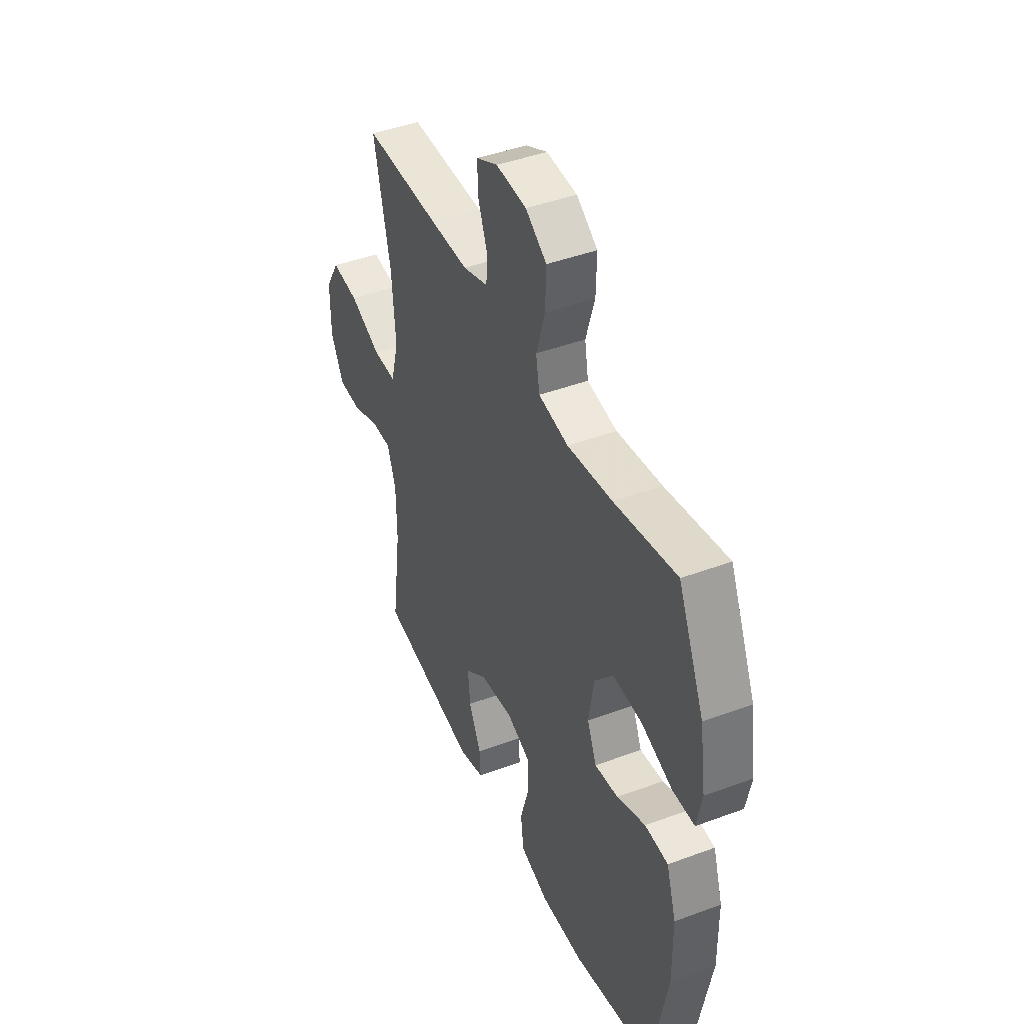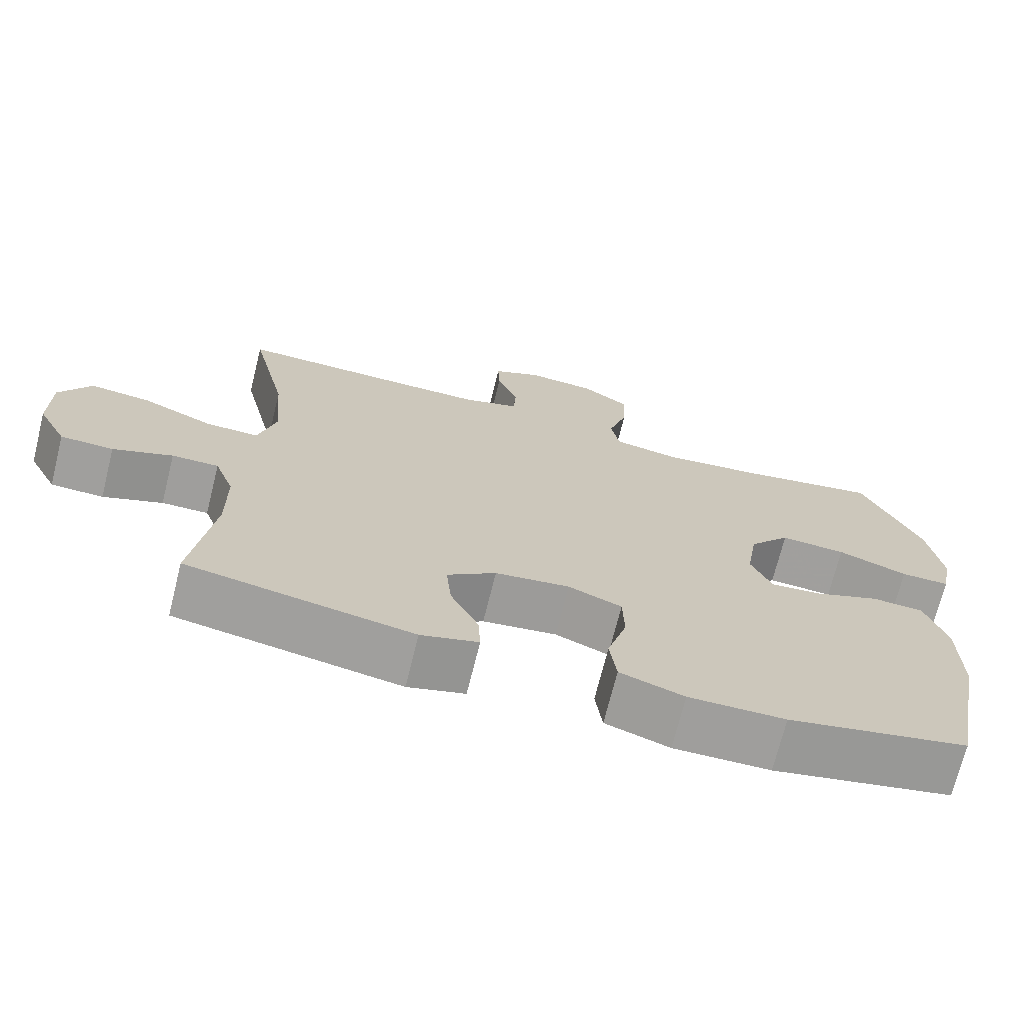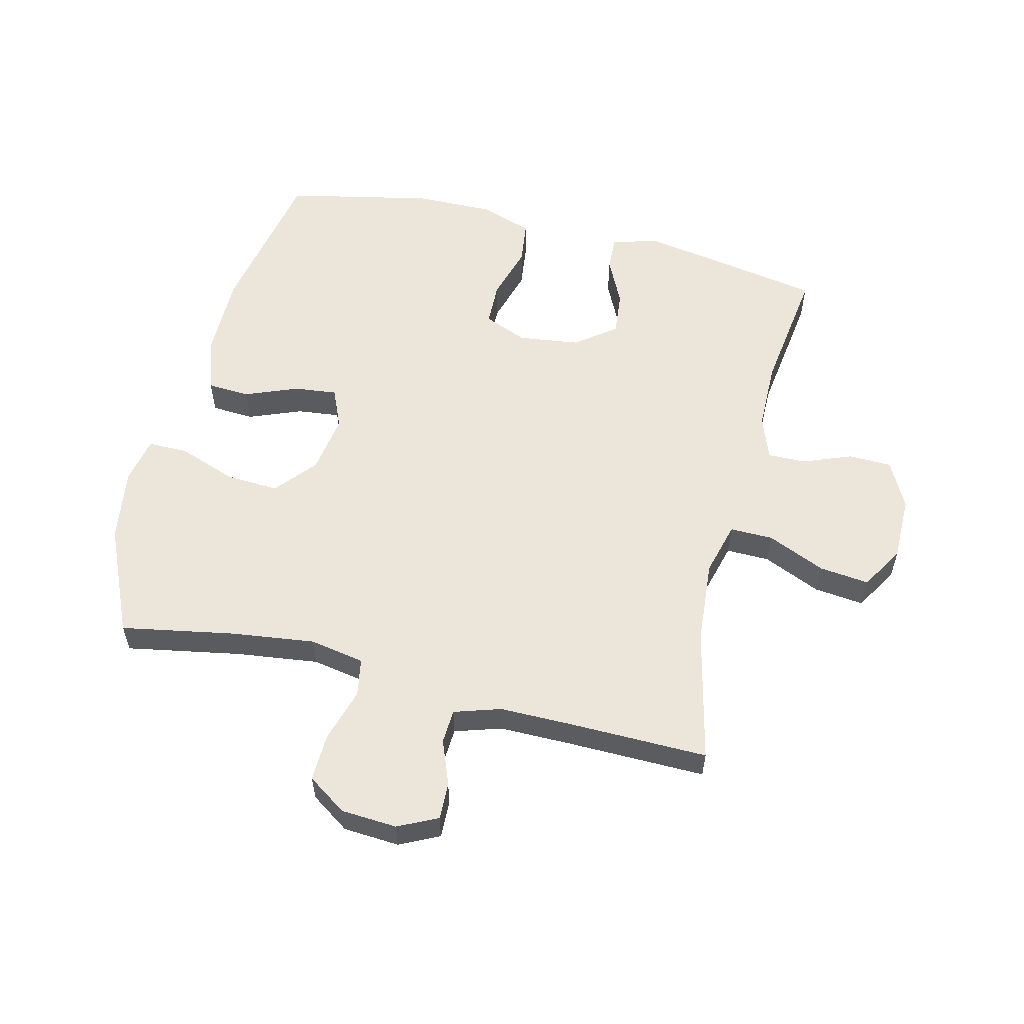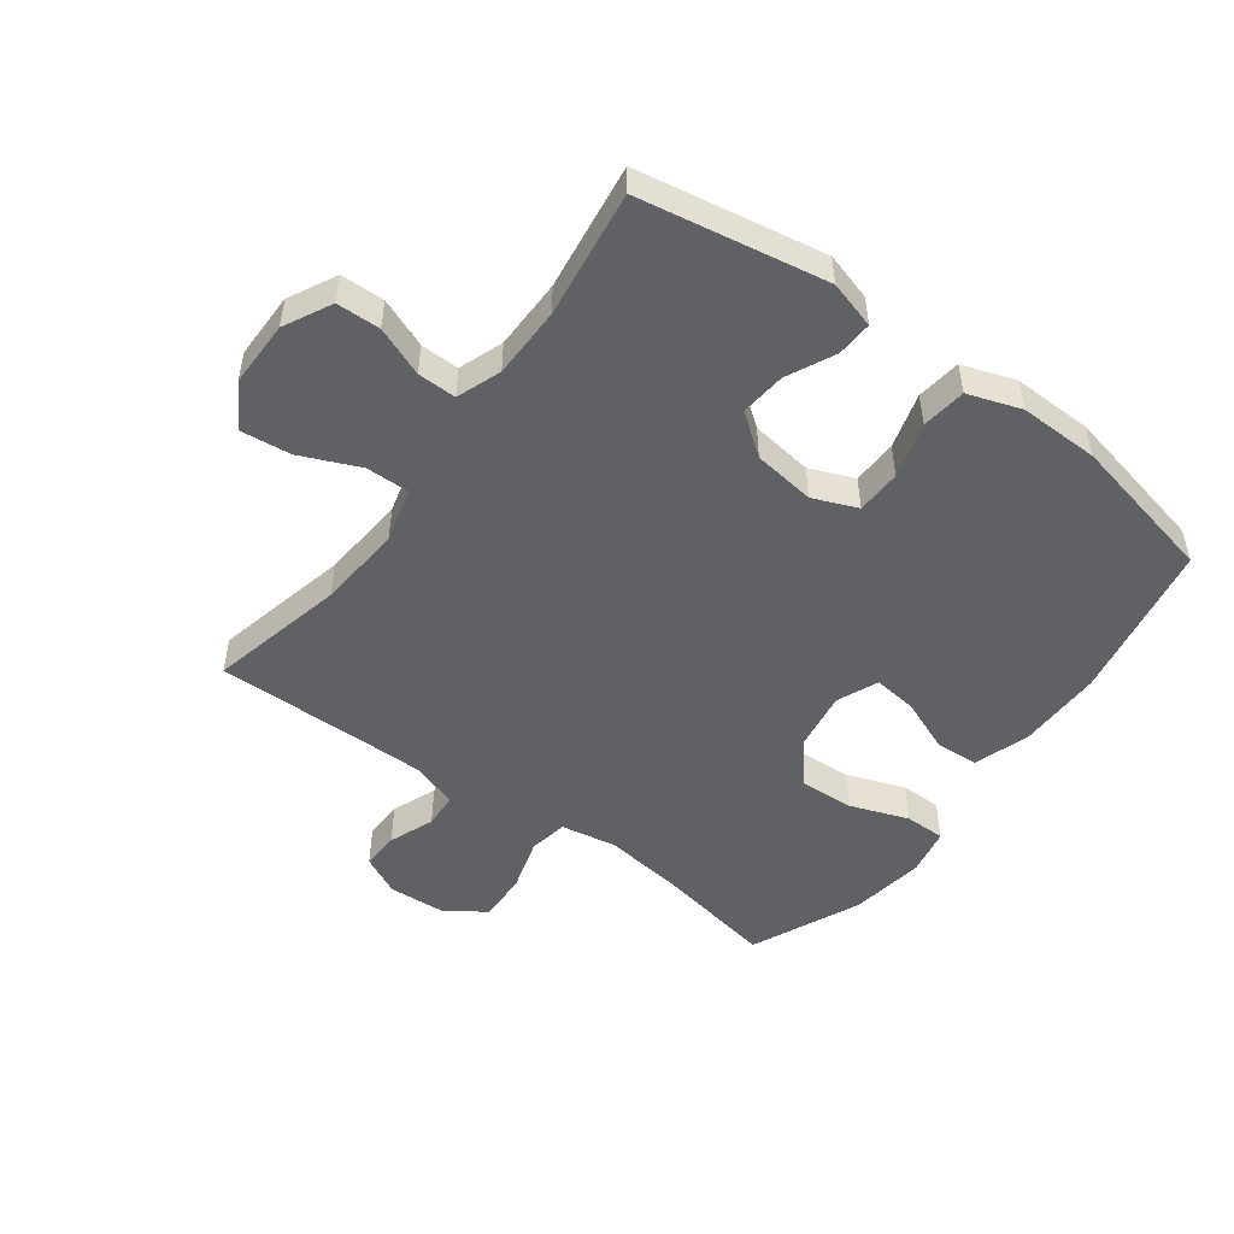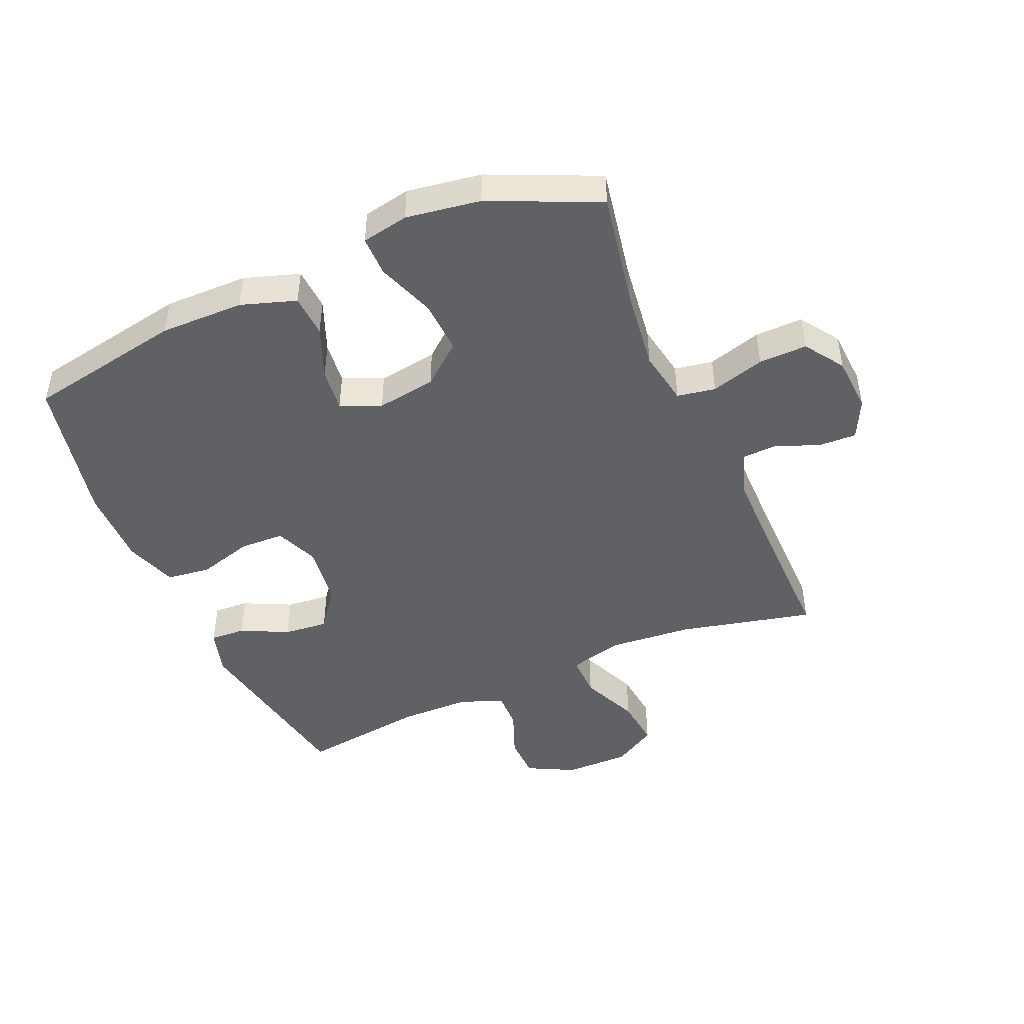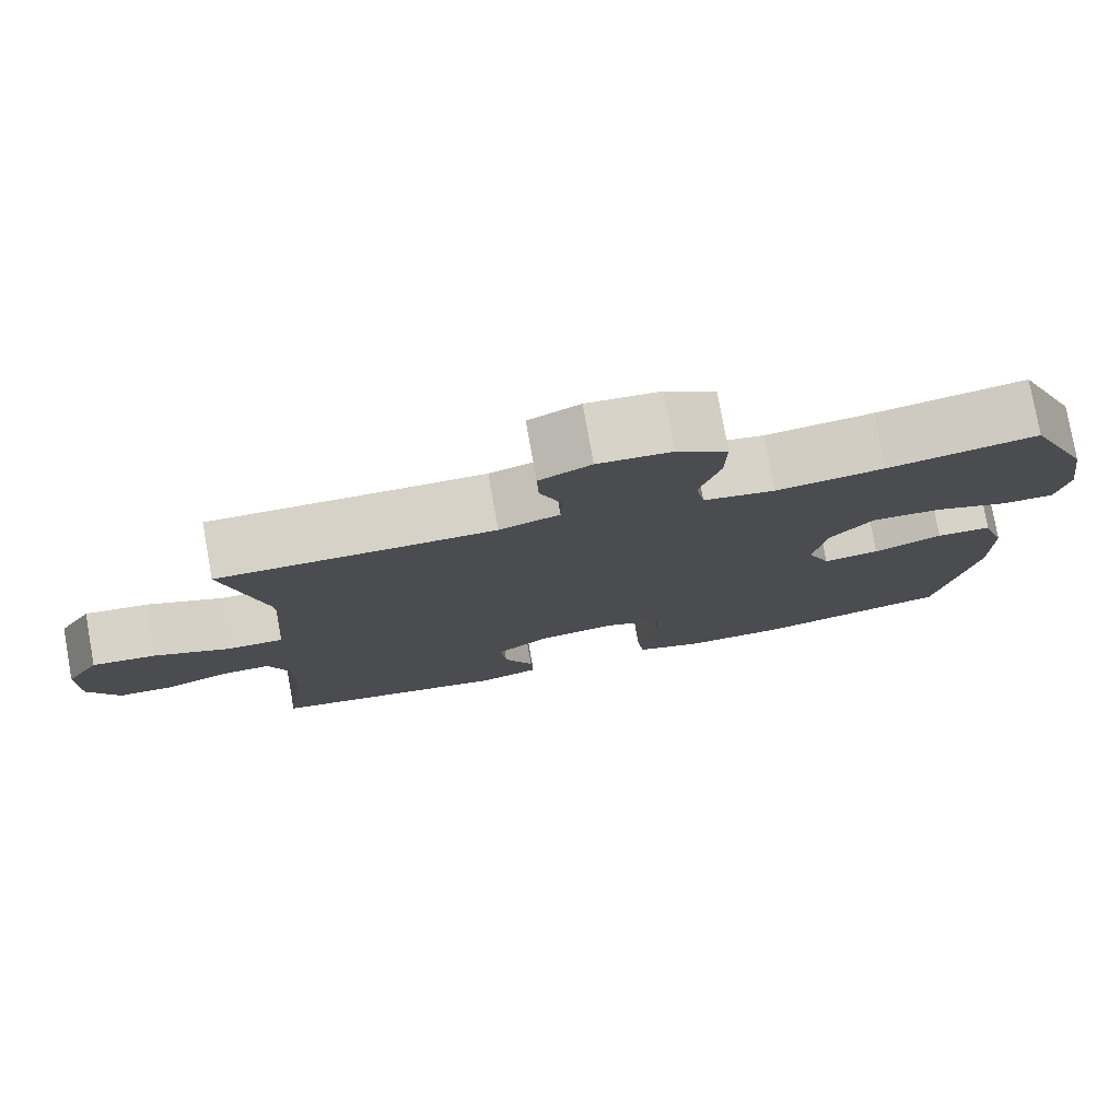
<metadata>
{"format":"obj","ext":"obj","renderer":"f3d","projection":"perspective","resolution":1024,"background":"white","views":[{"elev":43.5,"azim":-113.7,"up":"+Z"},{"elev":-71.2,"azim":166.0,"up":"+Z"},{"elev":56.8,"azim":13.8,"up":"+Y"},{"elev":-50.1,"azim":143.5,"up":"+Y"},{"elev":-46.0,"azim":-66.7,"up":"+Y"},{"elev":78.1,"azim":169.9,"up":"+Z"}]}
</metadata>
<code>
v -0.5 0.07 -0.5
v -0.548 0.07 -0.246
v -0.547 0.07 -0.11
v -0.518 0.07 -0.021
v -0.449 0.07 -0.017
v -0.364 0.07 -0.051
v -0.294 0.07 -0.059
v -0.266 0.07 0.006
v -0.281 0.07 0.102
v -0.336 0.07 0.168
v -0.423 0.07 0.163
v -0.516 0.07 0.129
v -0.581 0.07 0.129
v -0.596 0.07 0.205
v -0.578 0.07 0.325
v -0.5 0.07 0.5
v -0.315 0.07 0.466
v -0.181 0.07 0.449
v -0.092 0.07 0.465
v -0.081 0.07 0.527
v -0.107 0.07 0.614
v -0.109 0.07 0.692
v -0.046 0.07 0.735
v 0.045 0.07 0.741
v 0.109 0.07 0.71
v 0.107 0.07 0.649
v 0.079 0.07 0.577
v 0.082 0.07 0.521
v 0.157 0.07 0.497
v 0.272 0.07 0.497
v 0.5 0.07 0.5
v 0.45 0.07 0.283
v 0.439 0.07 0.147
v 0.462 0.07 0.06
v 0.532 0.07 0.061
v 0.626 0.07 0.102
v 0.707 0.07 0.111
v 0.749 0.07 0.041
v 0.749 0.07 -0.065
v 0.71 0.07 -0.141
v 0.64 0.07 -0.143
v 0.561 0.07 -0.112
v 0.499 0.07 -0.111
v 0.473 0.07 -0.182
v 0.472 0.07 -0.296
v 0.5 0.07 -0.5
v 0.201 0.07 -0.553
v 0.125 0.07 -0.531
v 0.128 0.07 -0.474
v 0.165 0.07 -0.397
v 0.172 0.07 -0.325
v 0.107 0.07 -0.276
v 0.008 0.07 -0.263
v -0.063 0.07 -0.292
v -0.065 0.07 -0.364
v -0.039 0.07 -0.453
v -0.048 0.07 -0.524
v -0.133 0.07 -0.553
v -0.261 0.07 -0.551
v -0.5 0 -0.5
v -0.548 0 -0.246
v -0.547 0 -0.11
v -0.518 0 -0.021
v -0.449 0 -0.017
v -0.364 0 -0.051
v -0.294 0 -0.059
v -0.266 0 0.006
v -0.281 0 0.102
v -0.336 0 0.168
v -0.423 0 0.163
v -0.516 0 0.129
v -0.581 0 0.129
v -0.596 0 0.205
v -0.578 0 0.325
v -0.5 0 0.5
v -0.315 0 0.466
v -0.181 0 0.449
v -0.092 0 0.465
v -0.081 0 0.527
v -0.107 0 0.614
v -0.109 0 0.692
v -0.046 0 0.735
v 0.045 0 0.741
v 0.109 0 0.71
v 0.107 0 0.649
v 0.079 0 0.577
v 0.082 0 0.521
v 0.157 0 0.497
v 0.272 0 0.497
v 0.5 0 0.5
v 0.45 0 0.283
v 0.439 0 0.147
v 0.462 0 0.06
v 0.532 0 0.061
v 0.626 0 0.102
v 0.707 0 0.111
v 0.749 0 0.041
v 0.749 0 -0.065
v 0.71 0 -0.141
v 0.64 0 -0.143
v 0.561 0 -0.112
v 0.499 0 -0.111
v 0.473 0 -0.182
v 0.472 0 -0.296
v 0.5 0 -0.5
v 0.201 0 -0.553
v 0.125 0 -0.531
v 0.128 0 -0.474
v 0.165 0 -0.397
v 0.172 0 -0.325
v 0.107 0 -0.276
v 0.008 0 -0.263
v -0.063 0 -0.292
v -0.065 0 -0.364
v -0.039 0 -0.453
v -0.048 0 -0.524
v -0.133 0 -0.553
v -0.261 0 -0.551
f 55 56 57 58
f 54 55 58 59
f 47 48 49 50
f 45 46 47 50
f 44 45 50 51
f 43 44 51 52
f 39 40 41 42
f 39 42 43
f 38 39 43
f 35 36 37 38
f 34 35 38 43
f 33 34 43 52
f 30 31 32
f 29 30 32 33
f 28 29 33 52
f 24 25 26 27
f 20 21 22 23
f 20 23 24 27
f 14 15 16 17
f 14 17 18
f 11 12 13 14
f 10 11 14 18
f 9 10 18 19
f 3 4 5 6
f 3 6 7
f 2 3 7
f 54 59 1 2
f 53 54 2 7
f 52 53 7 8
f 19 20 27 28
f 19 28 52
f 8 9 19 52
f 117 116 115 114
f 118 117 114 113
f 109 108 107 106
f 109 106 105 104
f 110 109 104 103
f 111 110 103 102
f 101 100 99 98
f 102 101 98
f 102 98 97
f 97 96 95 94
f 102 97 94 93
f 111 102 93 92
f 91 90 89
f 92 91 89 88
f 111 92 88 87
f 86 85 84 83
f 82 81 80 79
f 86 83 82 79
f 76 75 74 73
f 77 76 73
f 73 72 71 70
f 77 73 70 69
f 78 77 69 68
f 65 64 63 62
f 66 65 62
f 66 62 61
f 61 60 118 113
f 66 61 113 112
f 67 66 112 111
f 87 86 79 78
f 111 87 78
f 111 78 68 67
f 1 60 61 2
f 2 61 62 3
f 3 62 63 4
f 4 63 64 5
f 5 64 65 6
f 6 65 66 7
f 7 66 67 8
f 8 67 68 9
f 9 68 69 10
f 10 69 70 11
f 11 70 71 12
f 12 71 72 13
f 13 72 73 14
f 14 73 74 15
f 15 74 75 16
f 16 75 76 17
f 17 76 77 18
f 18 77 78 19
f 19 78 79 20
f 20 79 80 21
f 21 80 81 22
f 22 81 82 23
f 23 82 83 24
f 24 83 84 25
f 25 84 85 26
f 26 85 86 27
f 27 86 87 28
f 28 87 88 29
f 29 88 89 30
f 30 89 90 31
f 31 90 91 32
f 32 91 92 33
f 33 92 93 34
f 34 93 94 35
f 35 94 95 36
f 36 95 96 37
f 37 96 97 38
f 38 97 98 39
f 39 98 99 40
f 40 99 100 41
f 41 100 101 42
f 42 101 102 43
f 43 102 103 44
f 44 103 104 45
f 45 104 105 46
f 46 105 106 47
f 47 106 107 48
f 48 107 108 49
f 49 108 109 50
f 50 109 110 51
f 51 110 111 52
f 52 111 112 53
f 53 112 113 54
f 54 113 114 55
f 55 114 115 56
f 56 115 116 57
f 57 116 117 58
f 58 117 118 59
f 59 118 60 1

</code>
